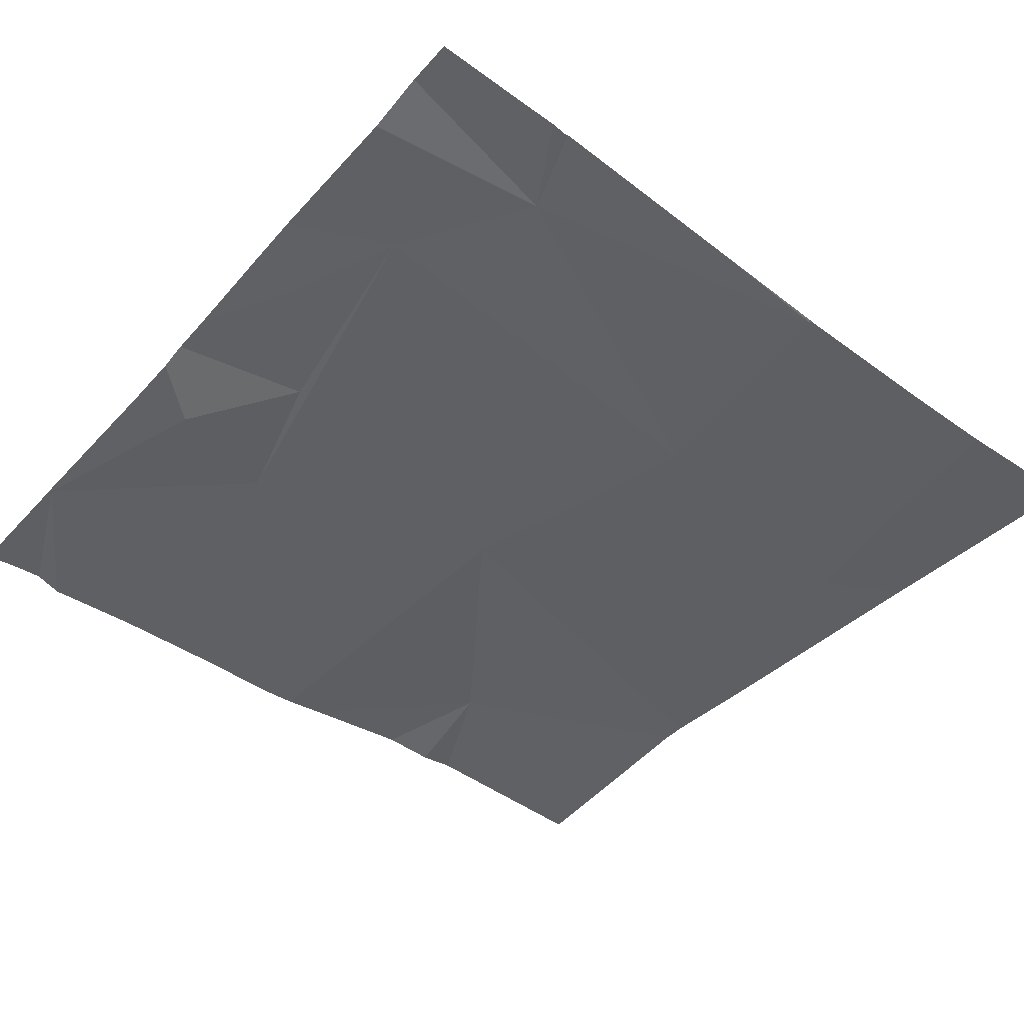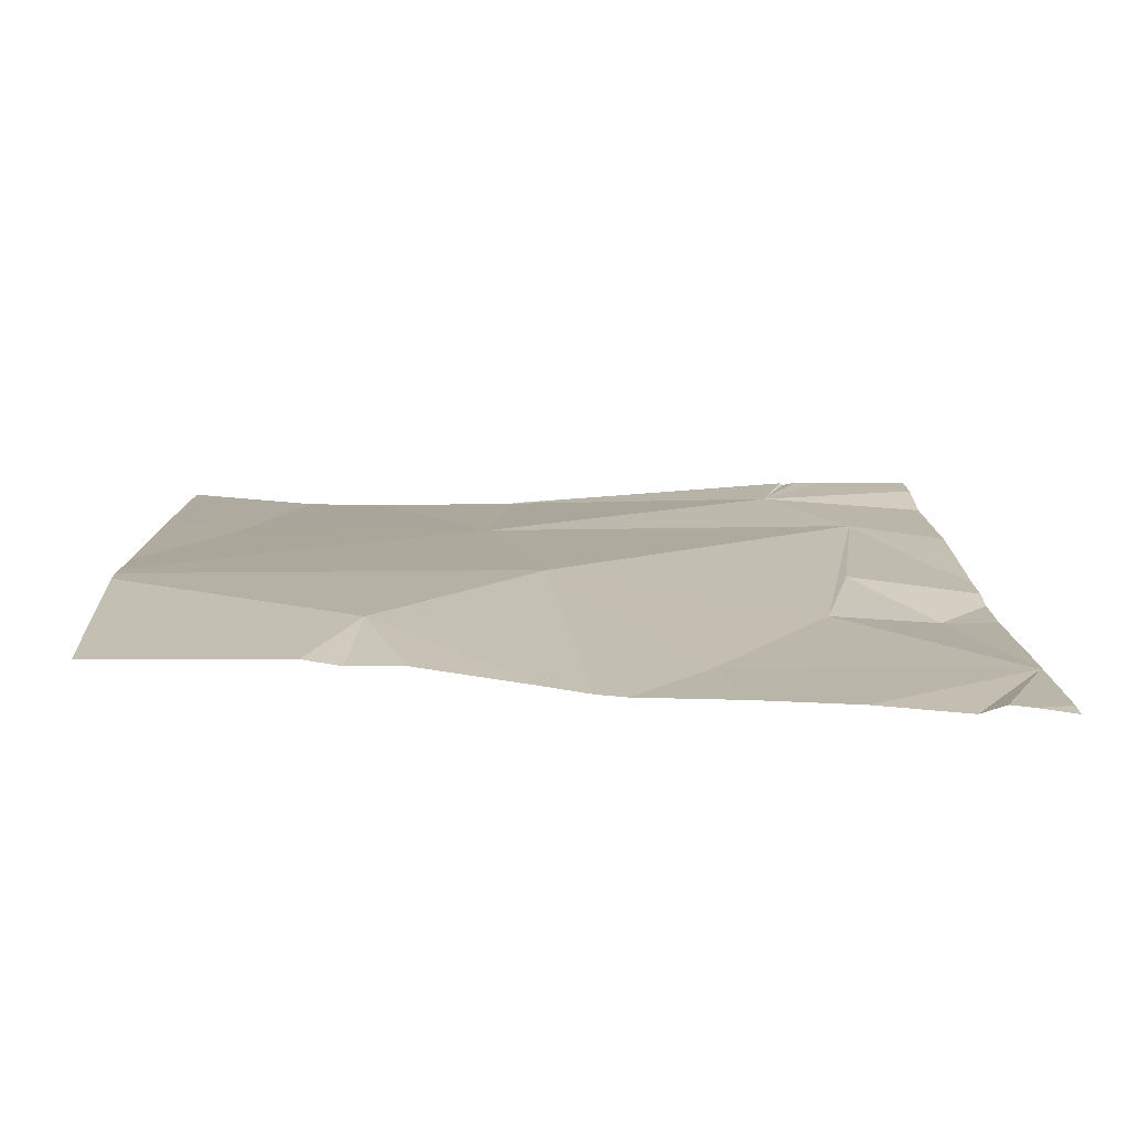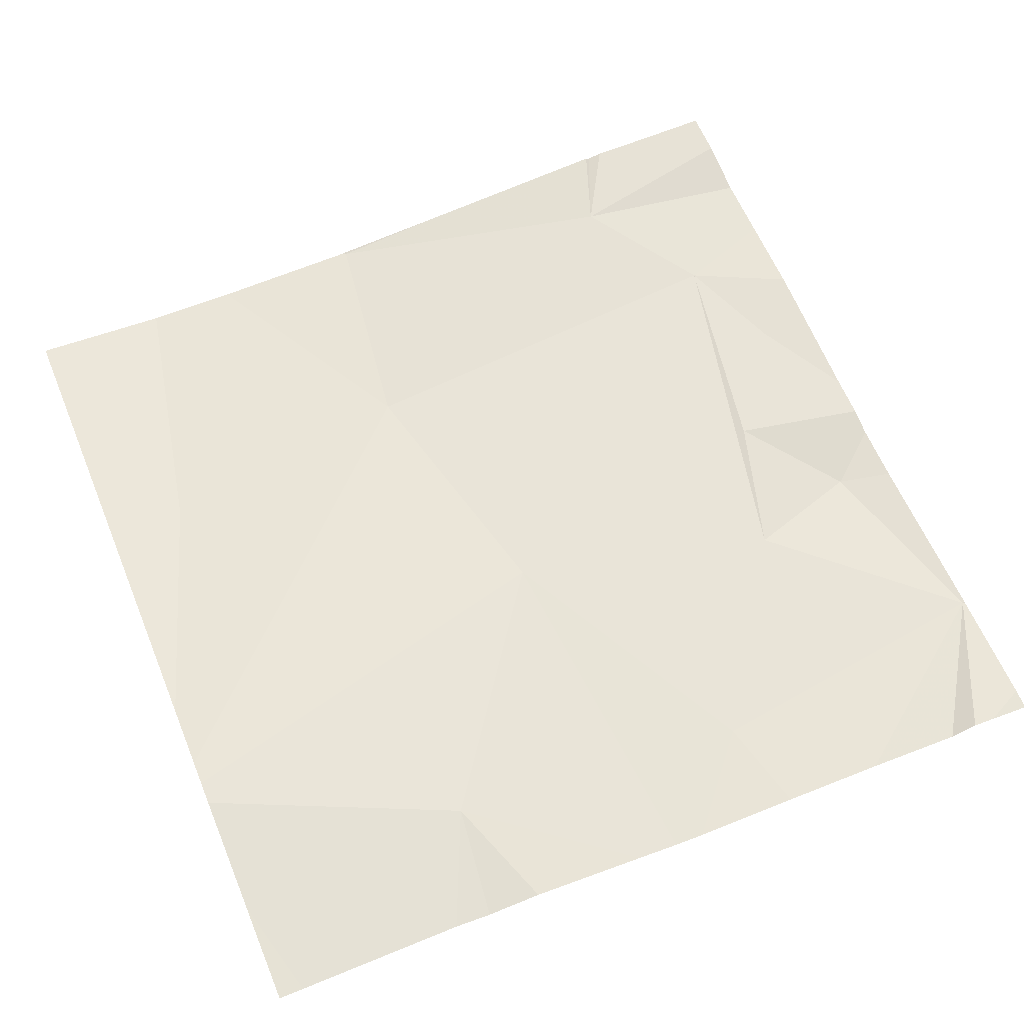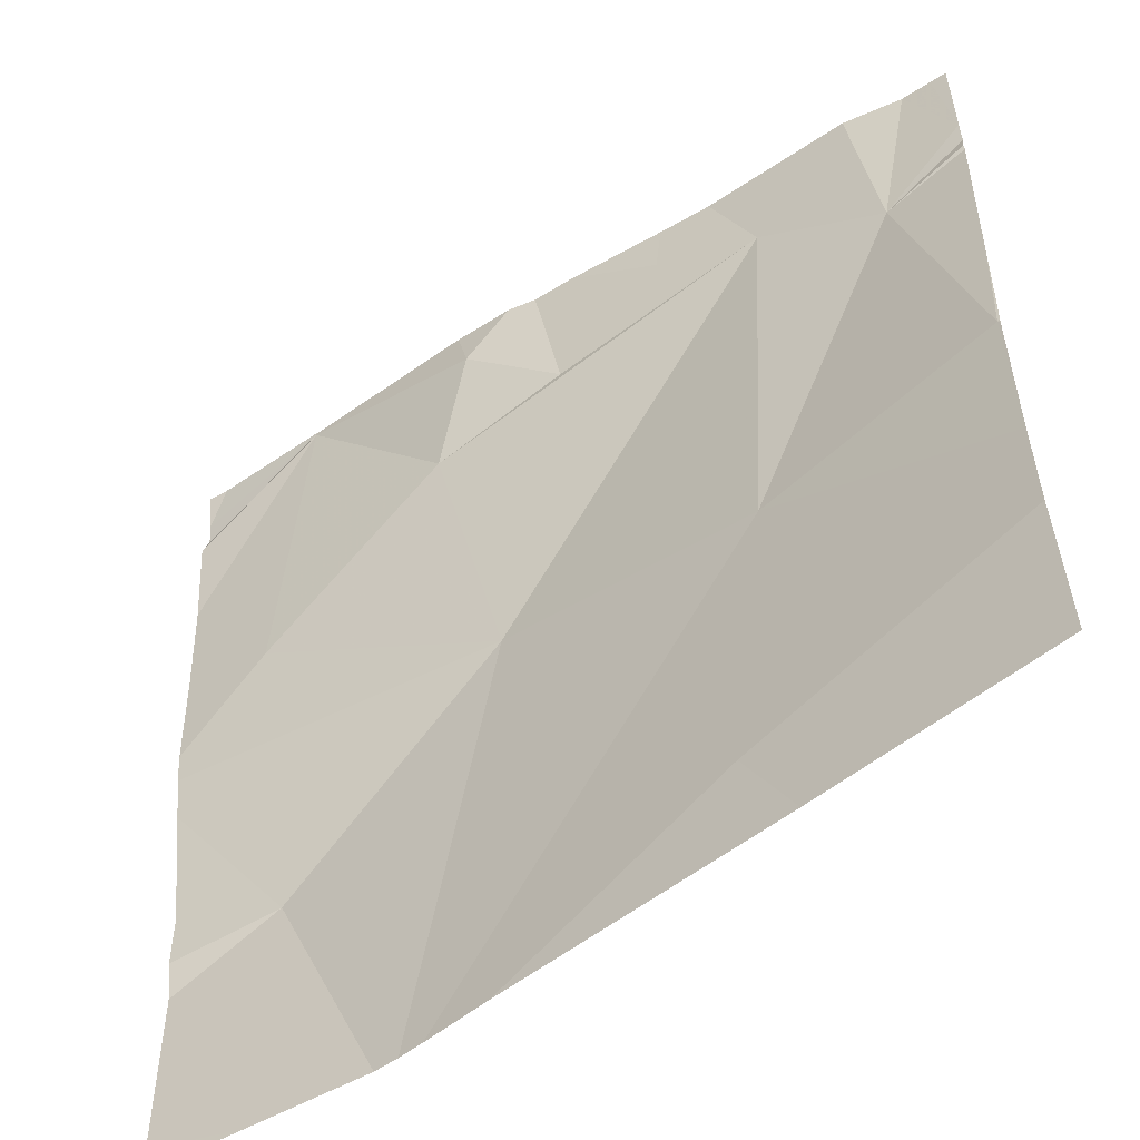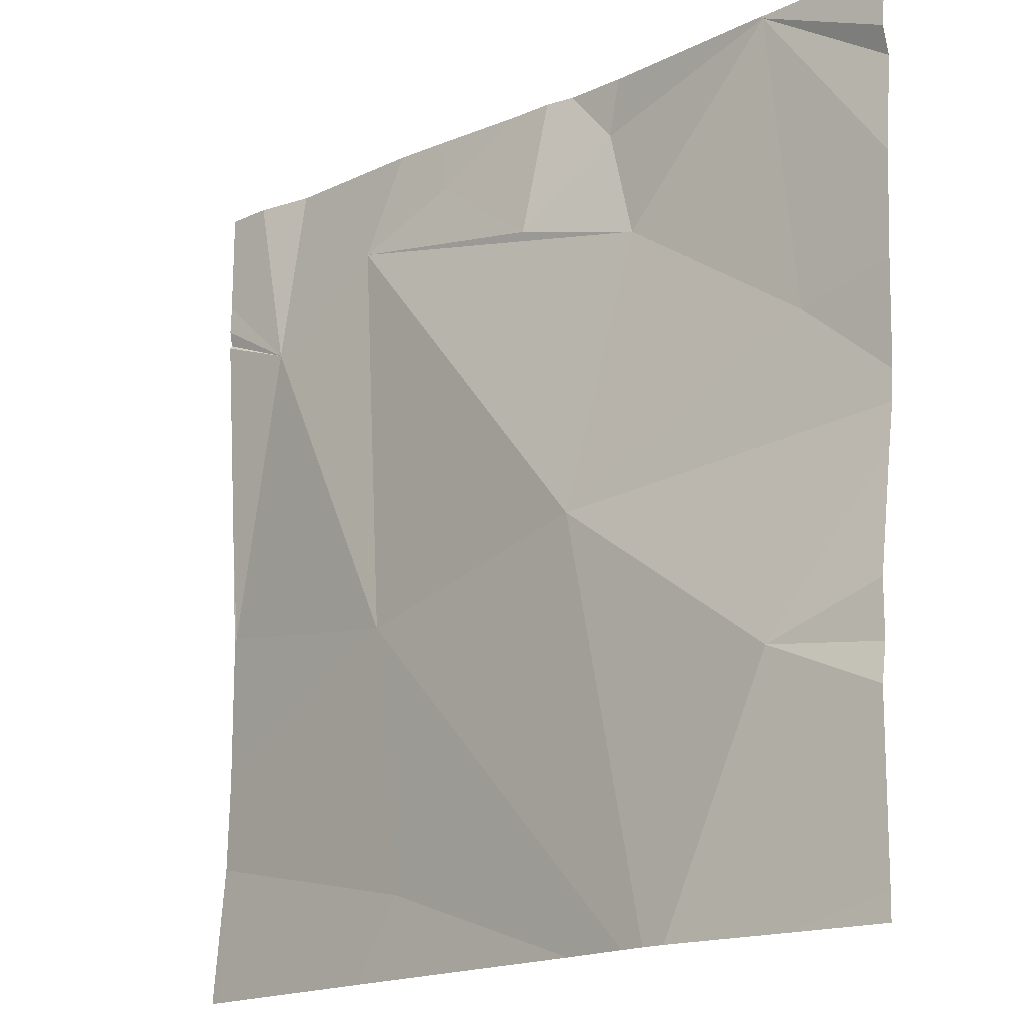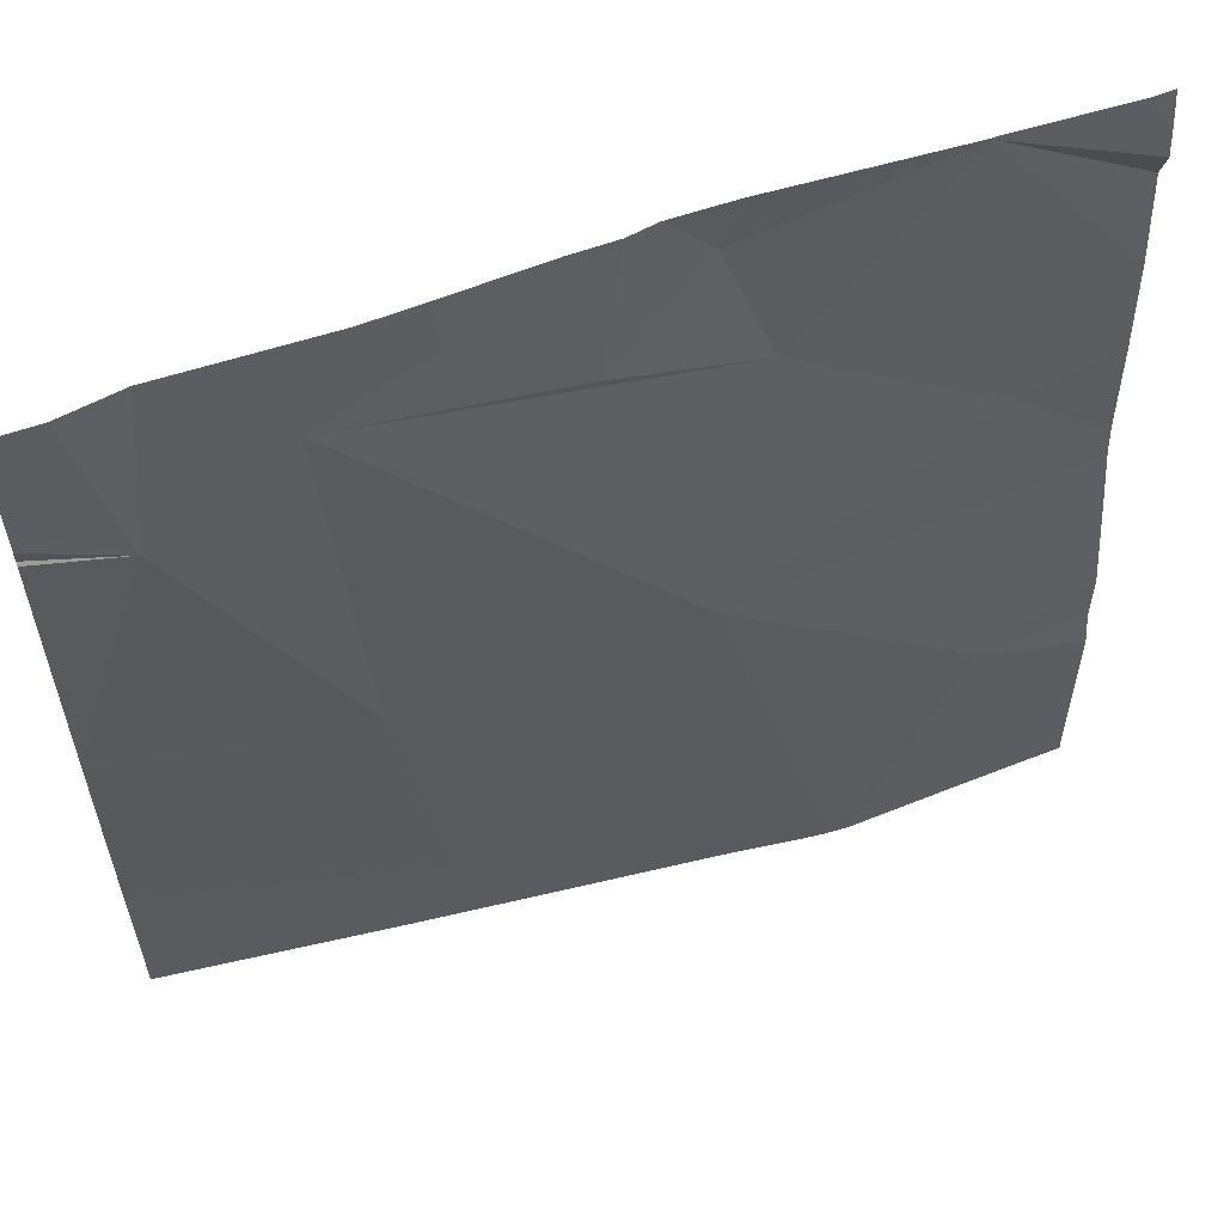
<metadata>
{"format":"obj","ext":"obj","renderer":"f3d","projection":"perspective","resolution":1024,"background":"white","views":[{"elev":-49.4,"azim":-129.0,"up":"+Z"},{"elev":17.5,"azim":87.9,"up":"+Z"},{"elev":65.4,"azim":67.5,"up":"+Z"},{"elev":-54.1,"azim":-148.3,"up":"+Y"},{"elev":-16.9,"azim":39.6,"up":"+Y"},{"elev":58.9,"azim":-22.4,"up":"+Y"}]}
</metadata>
<code>
v -100.3 226.5 500.6
v -100.3 226.7 500.6
v -100.3 226.1 500.7
v -100.9 226.8 500.6
v -101 226.7 500.6
v -100.3 226.2 500.7
v -100.3 226.4 500.6
v -101.2 226.7 500.6
v -100.7 226.8 500.6
v -100.8 226.7 500.6
v -101 226 500.6
v -101 226.3 500.6
v -100.9 226.9 500.6
v -100.7 226.4 500.6
v -101 226.9 500.6
v -101.3 226.3 500.6
v -100.3 226.8 500.6
v -100.3 226.8 500.6
v -100.7 226.7 500.6
v -100.5 226.2 500.7
v -100.6 225.9 500.7
v -100.6 225.9 500.7
v -100.5 226.9 500.6
v -100.6 225.9 500.7
v -101.3 225.9 500.6
v -101 225.9 500.6
v -100.6 225.9 500.7
v -100.7 225.9 500.7
v -100.4 226.5 500.6
v -101.3 225.9 500.6
v -100.4 225.9 500.7
v -101.3 226.2 500.6
v -101.3 226.1 500.6
v -101.2 226.9 500.6
v -101.3 226.7 500.6
v -101.3 226.5 500.6
v -101.3 226.7 500.6
v -101.3 226.7 500.6
v -101.3 226.3 500.6
v -101.3 226.3 500.6
v -101.3 226.7 500.6
v -101.3 226.3 500.6
v -101.3 226.3 500.6
v -100.3 226.4 500.6
v -100.3 225.9 500.7
v -100.3 226.8 500.6
v -100.3 226.3 500.6
v -100.3 226.2 500.7
v -101.2 226.9 500.6
v -100.3 225.9 500.7
v -101.1 226.9 500.6
v -100.8 226.9 500.6
v -100.8 226.9 500.6
v -100.7 226.9 500.6
v -100.8 226.9 500.6
v -100.4 226.9 500.6
v -100.5 226.9 500.6
v -100.5 226.9 500.6
v -100.5 226.9 500.6
v -100.3 226.9 500.6
v -101.3 226.9 500.6
v -101.3 226.9 500.6
f 15 4 13
f 49 5 51
f 10 9 52
f 11 12 32
f 5 8 12
f 5 10 4
f 26 33 25
f 14 5 12
f 27 11 28
f 4 10 53
f 16 8 35
f 52 9 54
f 44 14 20
f 9 10 19
f 19 10 5
f 22 14 24
f 14 19 5
f 32 16 42
f 16 12 8
f 14 12 27
f 23 17 56
f 53 10 52
f 50 45 31
f 51 5 15
f 25 33 30
f 19 29 23
f 19 23 9
f 7 14 44
f 31 3 21
f 2 29 1
f 24 14 27
f 54 23 59
f 29 19 14
f 34 8 49
f 17 23 46
f 22 20 14
f 44 20 47
f 7 29 14
f 32 12 16
f 33 11 32
f 21 3 20
f 49 8 5
f 35 8 38
f 36 16 35
f 1 29 7
f 31 45 3
f 37 8 41
f 38 8 37
f 6 20 3
f 39 16 40
f 21 20 22
f 13 4 55
f 40 16 36
f 28 11 26
f 41 8 34
f 18 23 2
f 42 16 43
f 2 23 29
f 43 16 39
f 46 23 18
f 47 20 48
f 27 12 11
f 15 5 4
f 48 20 6
f 26 11 33
f 54 9 23
f 55 4 53
f 56 17 60
f 57 23 56
f 58 23 57
f 59 23 58
f 61 41 34
f 62 41 61

</code>
